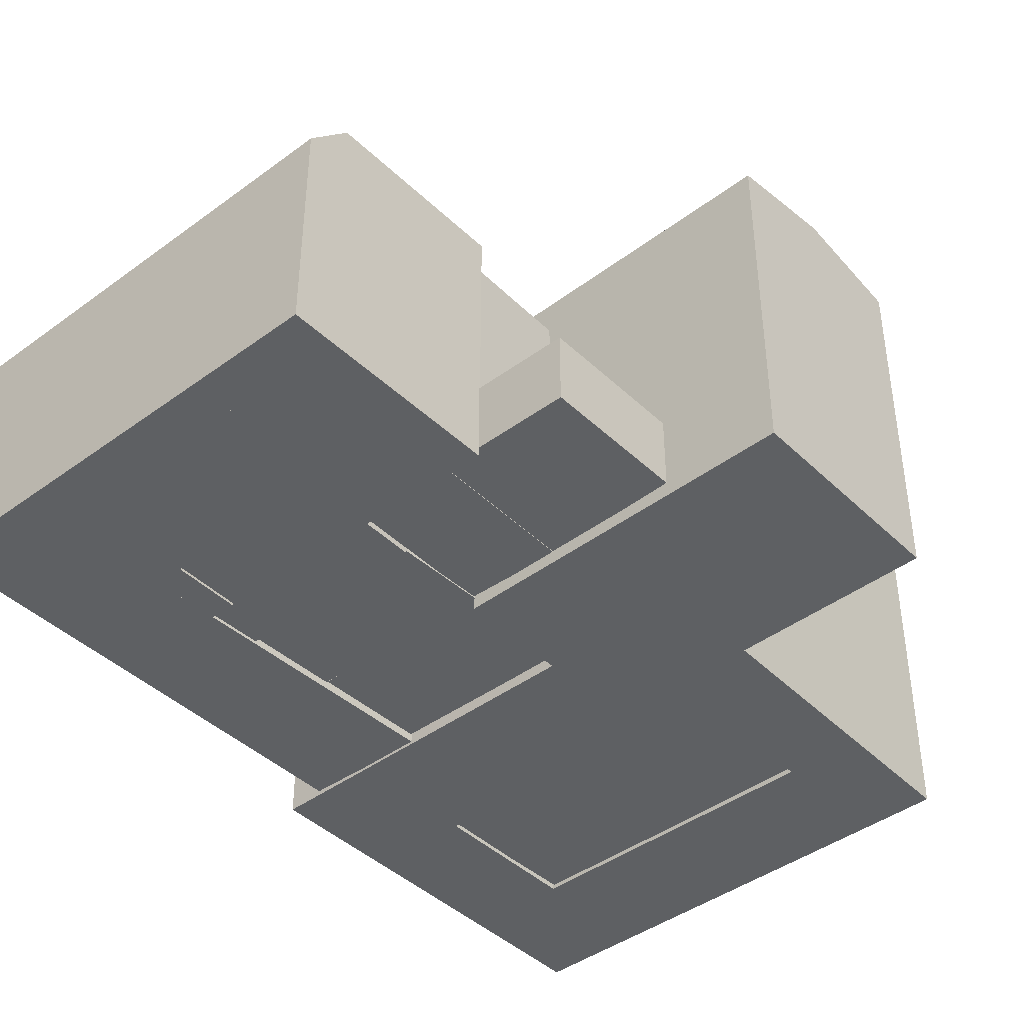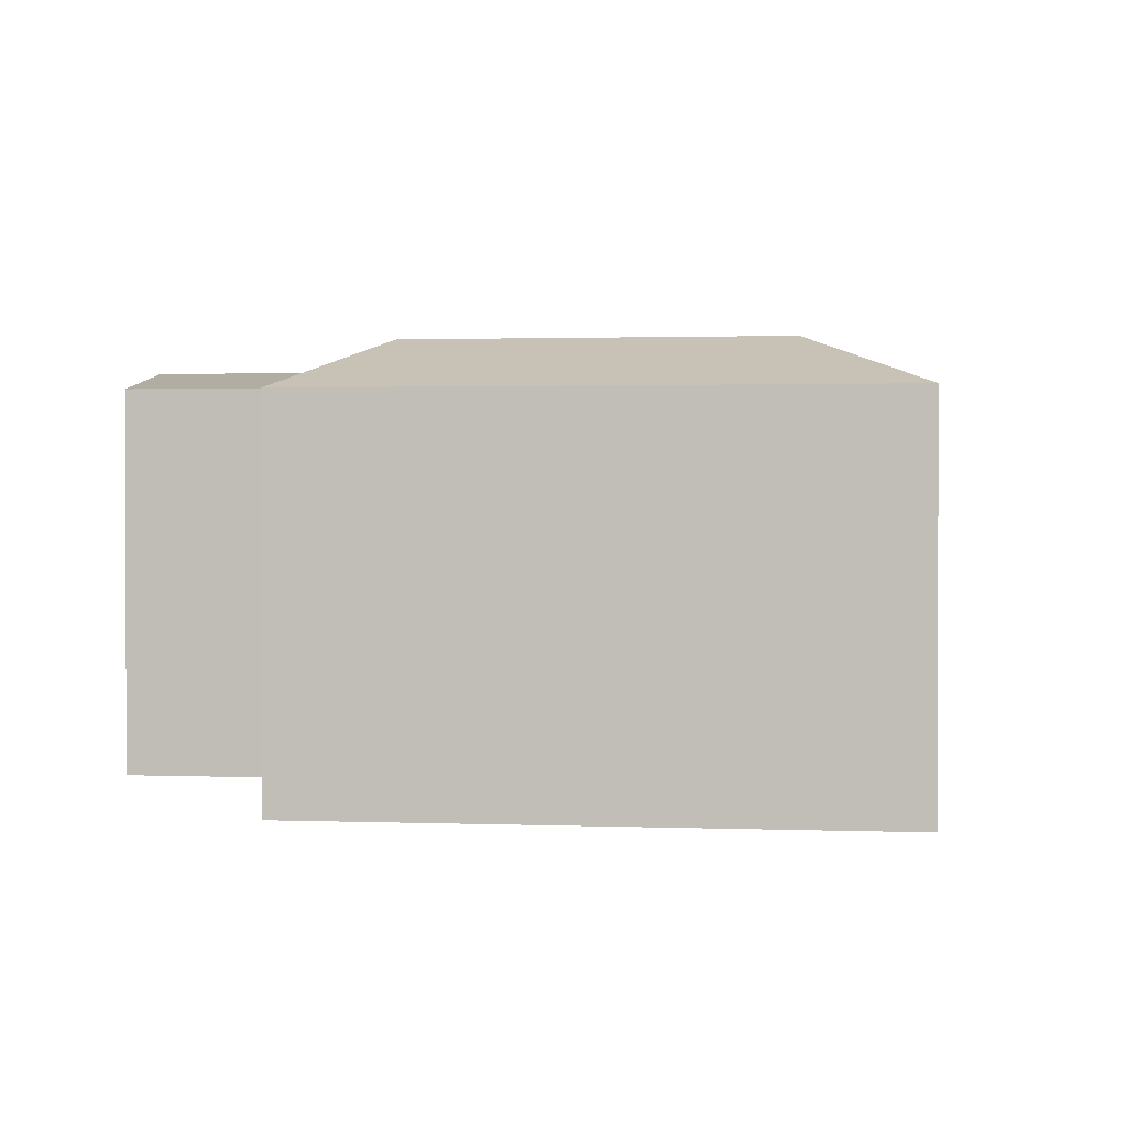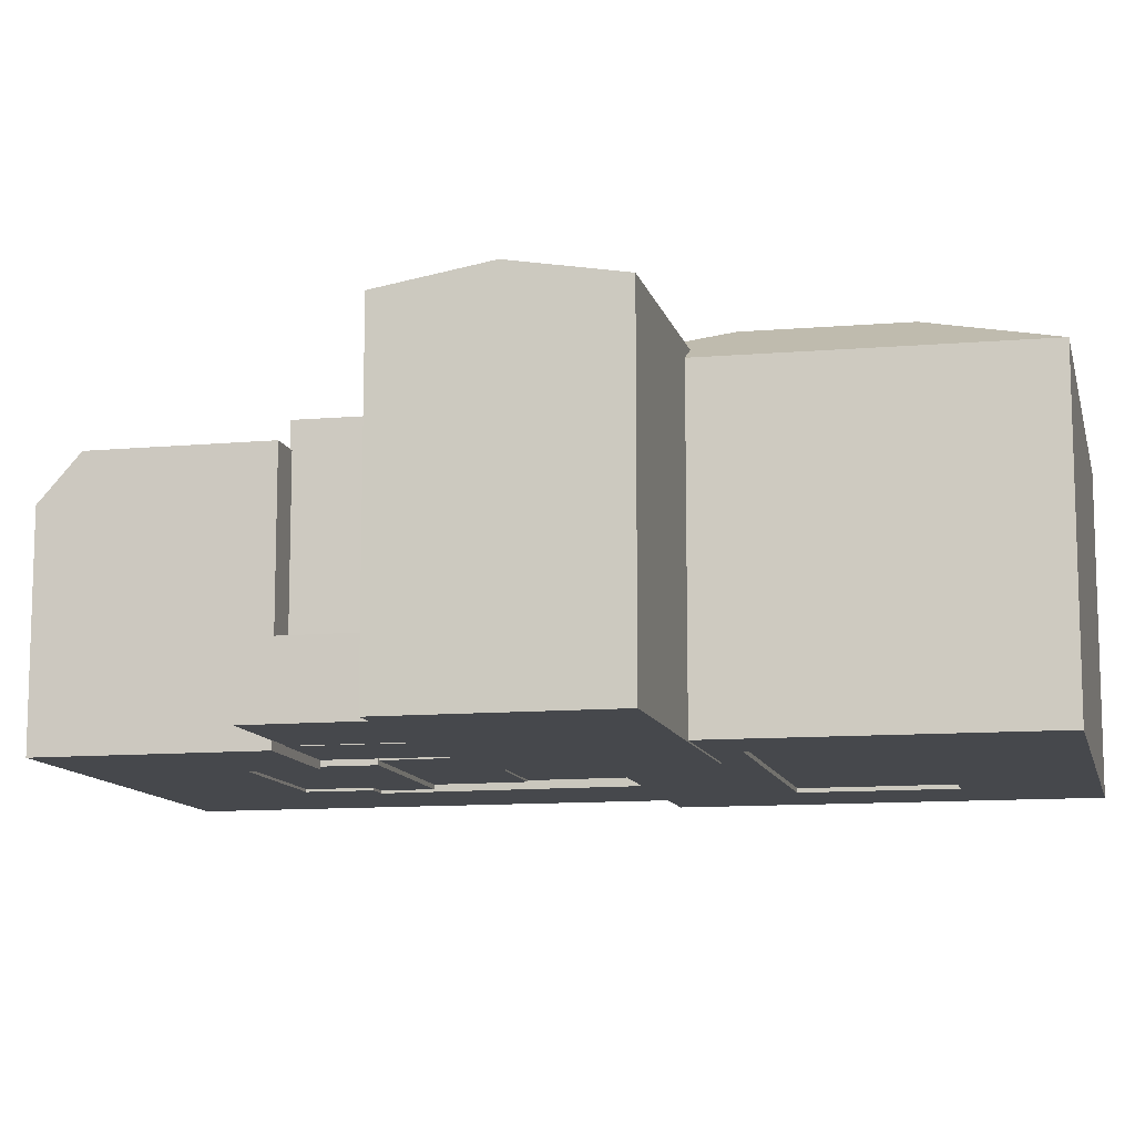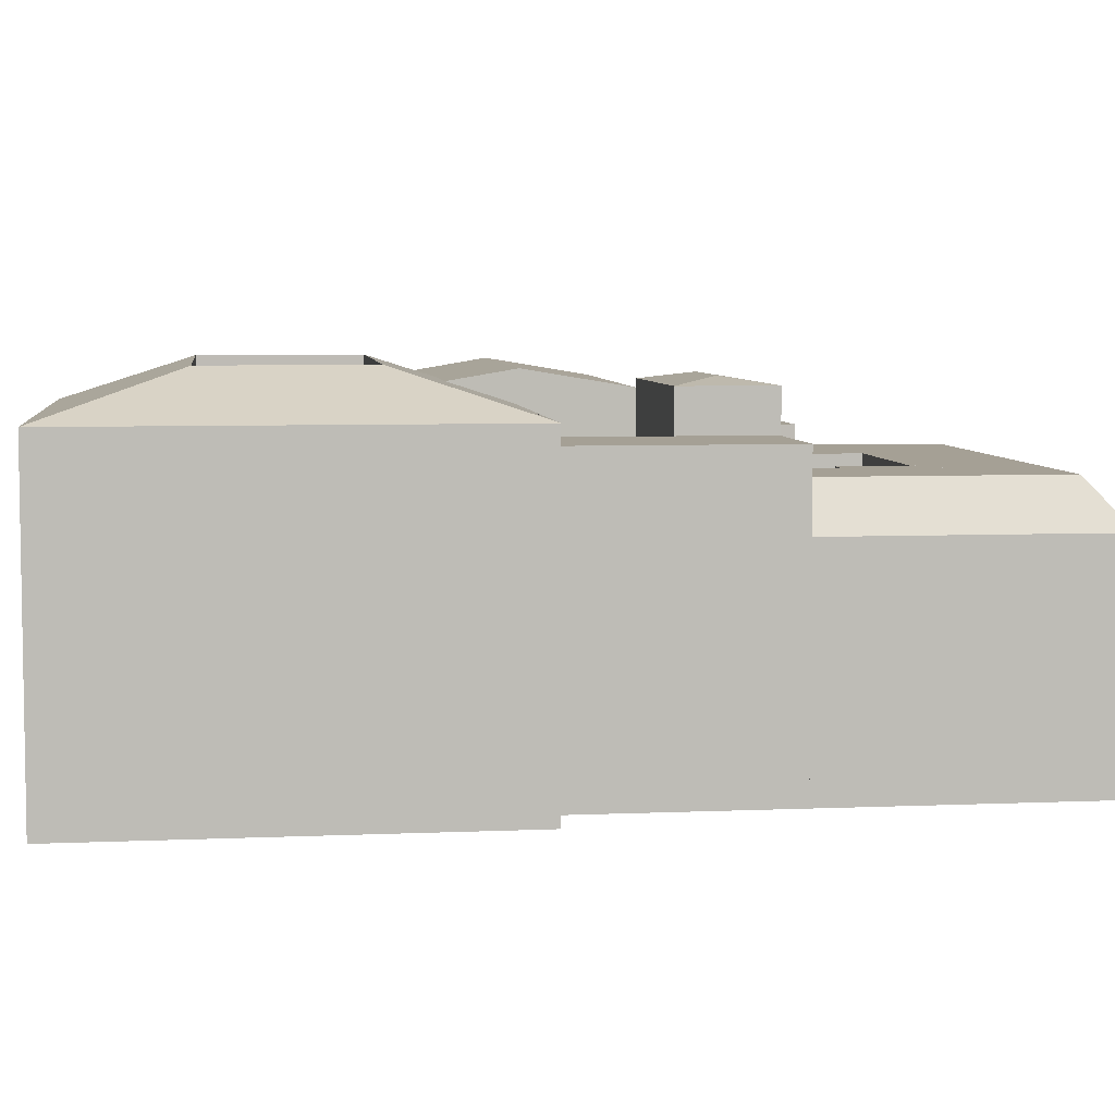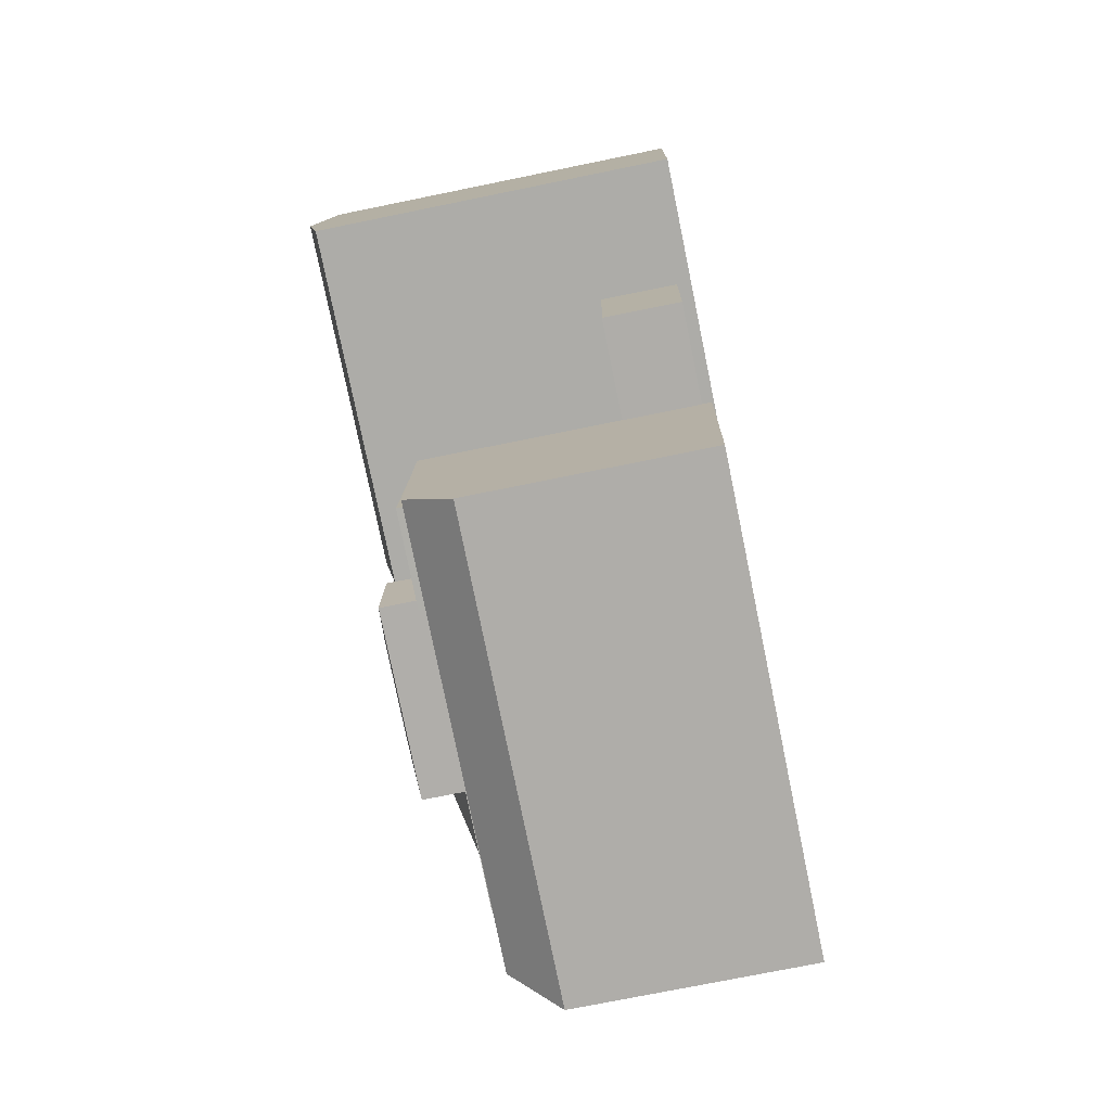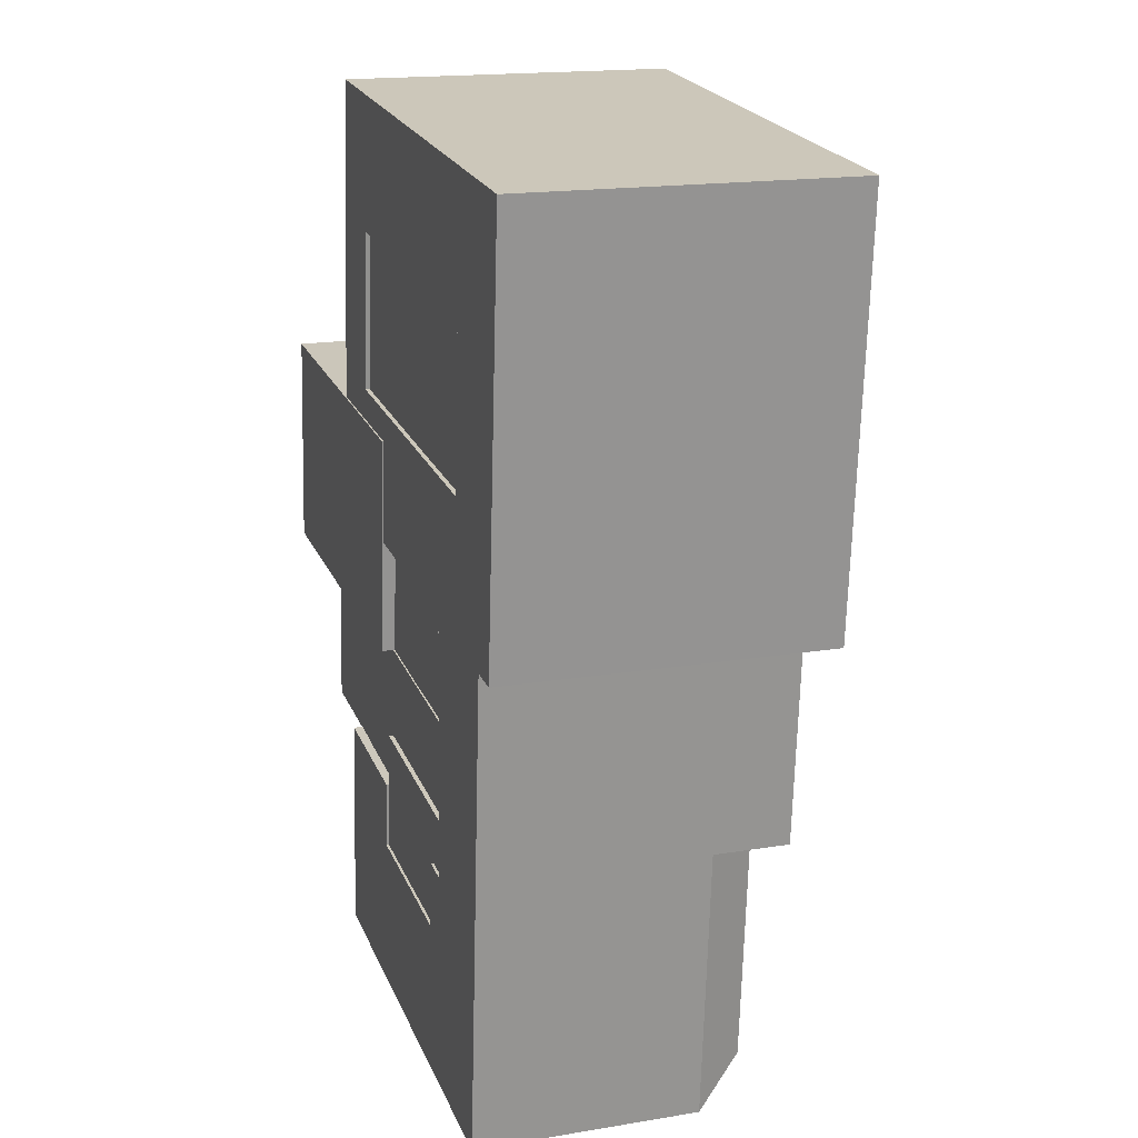
<metadata>
{"format":"obj","ext":"obj","renderer":"f3d","projection":"perspective","resolution":1024,"background":"white","views":[{"elev":-42.1,"azim":-133.9,"up":"+Y"},{"elev":1.3,"azim":12.9,"up":"+Y"},{"elev":-11.2,"azim":-72.7,"up":"+Y"},{"elev":5.9,"azim":87.2,"up":"+Y"},{"elev":-72.9,"azim":-78.4,"up":"+Z"},{"elev":17.2,"azim":71.7,"up":"+Z"}]}
</metadata>
<code>
v  25.46 31.18 19.37
v  17.6 27.51 8.575
v  18.78 27.51 19.86
v  24.28 27.51 8.086
v  61.69 27.51 16.72
v  53.79 31.18 30.54
v  62.83 27.51 29.86
v  52.65 31.18 17.38
v  20.16 27.51 33.08
v  25.46 31.18 19.37
v  18.78 27.51 19.86
v  26.84 31.18 32.58
v  63.79 27.51 40.87
v  54.75 27.51 41.56
v  27.99 27.51 43.58
v  21.31 27.51 44.09
v  46.42 9.463 6.376
v  29.69 9.463 -2.19
v  30.56 9.463 7.671
v  45.84 9.463 -3.38
v  45.11 7.807 -15.86
v  28.93 7.807 -9.892
v  45.37 7.807 -11.38
v  42.98 7.807 -15.9
v  42.42 7.807 -21.37
v  28.46 7.807 -14.72
v  27.9 7.807 -20.31
v  29.69 25.71 -2.19
v  20.2 25.71 -13.94
v  21.42 25.71 -1.283
v  28.46 25.71 -14.72
v  21.42 7.227 -1.283
v  8.957 7.227 -12.91
v  9.932 7.227 -0.7724
v  16.94 7.227 -13.55
v  20.2 7.227 -13.94
v  53.25 16.62 24.02
v  25.67 13.02 19.27
v  26.09 16.62 25.89
v  52.83 13.02 17.4
v  53.66 13.02 30.63
v  26.5 13.02 32.51
v  29.71 28.67 -2.014
v  0.808 30.23 9.18
v  30.51 30.23 7.166
v  0.0006151 28.67 -0.0009106
v  1.615 28.67 18.36
v  31.32 28.67 16.35
v  29.08 29.4 -9.906
v  29.54 29.4 -2.039
v  33.24 30.04 -6.329
v  41.68 30.04 -7.095
v  45.37 29.4 -11.38
v  45.84 29.4 -3.518
v  57.27 25.78 5.52
v  45.41 25.78 -11.3
v  46.43 25.78 6.617
v  55.78 25.78 -12.2
v  41.38 23.34 -30.94
v  16.46 23.34 -19.32
v  42.34 23.34 -21.41
v  15.67 23.34 -28.86
v  42.92 23.34 -15.73
v  44.29 23.34 -31.18
v  45.15 23.34 -15.93
v  53.65 23.34 -12.01
v  45.41 23.34 -11.3
v  51.99 23.34 -31.8
v  41.02 19.34 -34.52
v  44.08 19.34 -34.77
v  27.21 23.34 -29.8
v  26.92 19.34 -33.38
v  15.38 19.34 -32.44
v  28.48 23.34 -14.48
v  16.95 23.34 -13.48
v  28 23.34 -20.25
v  51.69 19.34 -35.38
v  53.82 19.34 -35.56
v  54.12 19.34 -31.98
v  52.79 23.34 -22.26
v  54.92 19.34 -22.43
v  55.4 19.34 -16.81
v  53.26 23.34 -16.63
v  55.78 19.34 -12.2
v  51.67 27.51 6.083
v  60.71 27.51 5.422
v  51.67 27.51 6.083
v  52.65 31.18 17.38
v  45.84 0.97 -3.38
v  46.42 0.97 6.376
v  29.68 0.97 -2.189
v  30.56 0.97 7.671
v  45.11 0.47 -15.86
v  45.37 0.47 -11.38
v  42.98 0.47 -15.9
v  42.42 0.47 -21.37
v  27.9 0.47 -20.31
v  28.46 0.47 -14.72
v  28.93 0.47 -9.892
v  21.42 0.97 -1.283
v  28.46 0.97 -14.72
v  20.2 0.97 -13.94
v  21.42 1.02 -1.283
v  9.932 1.02 -0.7722
v  20.2 1.02 -13.94
v  16.94 1.02 -13.55
v  8.957 1.02 -12.91
v  25.67 0.36 19.27
v  26.5 0.36 32.51
v  52.83 0.36 17.4
v  53.66 0.36 30.63
v  0 -0.13 -7.96e-18
v  1.615 -0.13 18.36
v  29.71 -0.13 -2.013
v  31.32 -0.13 16.35
v  29.08 0.85 -9.905
v  29.54 0.85 -2.039
v  45.37 0.85 -11.38
v  45.83 0.85 -3.517
v  45.41 0.25 -11.3
v  46.43 0.25 6.618
v  55.78 0.25 -12.2
v  57.27 0.25 5.521
v  42.34 0.25 -21.41
v  16.46 0.25 -19.32
v  15.67 0.25 -28.86
v  41.38 0.25 -30.94
v  42.92 0.25 -15.73
v  44.28 0.25 -31.18
v  45.15 0.25 -15.93
v  51.99 0.25 -31.8
v  53.65 0.25 -12.01
v  44.08 0.25 -34.77
v  41.02 0.25 -34.52
v  27.21 0.25 -29.8
v  26.92 0.25 -33.38
v  15.38 0.25 -32.44
v  16.94 0.25 -13.48
v  28 0.25 -20.25
v  28.48 0.25 -14.48
v  53.82 0.25 -35.56
v  51.69 0.25 -35.38
v  54.12 0.25 -31.98
v  52.79 0.25 -22.26
v  54.92 0.25 -22.43
v  53.26 0.25 -16.63
v  55.39 0.25 -16.81
v  60.71 -3.32e-16 5.423
v  51.67 -3.725e-16 6.084
v  61.69 -1.024e-15 16.72
v  52.65 -1.064e-15 17.38
v  25.46 -1.186e-15 19.37
v  24.28 -4.952e-16 8.087
v  17.6 -5.251e-16 8.575
v  18.78 -1.216e-15 19.86
v  53.79 -1.87e-15 30.54
v  62.83 -1.828e-15 29.86
v  26.84 -1.995e-15 32.58
v  20.16 -2.026e-15 33.08
v  63.79 -2.503e-15 40.88
v  54.75 -2.545e-15 41.56
v  27.99 -2.669e-15 43.58
v  21.31 -2.7e-15 44.09
g defaultobject
f 1 2 3
f 2 1 4
f 5 6 7
f 6 5 8
f 9 10 11
f 10 9 12
f 6 13 7
f 13 6 14
f 15 6 12
f 6 15 14
f 15 12 16
f 16 12 9
f 17 18 19
f 18 17 20
f 21 22 23
f 22 21 24
f 22 24 25
f 22 25 26
f 26 25 27
f 28 29 30
f 29 28 31
f 32 33 34
f 33 32 35
f 35 32 36
f 37 38 39
f 38 37 40
f 41 39 42
f 39 41 37
f 43 44 45
f 44 43 46
f 45 47 48
f 47 45 44
f 49 50 51
f 52 49 51
f 49 52 53
f 52 54 53
f 52 50 54
f 50 52 51
f 55 56 57
f 56 55 58
f 59 60 61
f 60 59 62
f 63 64 59
f 64 63 65
f 66 64 67
f 64 66 68
f 69 64 70
f 64 69 59
f 69 71 59
f 71 69 72
f 72 62 71
f 62 72 73
f 74 60 75
f 60 74 76
f 77 68 78
f 78 68 79
f 79 80 81
f 80 79 68
f 77 64 68
f 64 77 70
f 82 80 83
f 80 82 81
f 84 83 66
f 83 84 82
f 85 8 86
f 86 8 5
f 87 1 88
f 1 87 4
f 89 17 90
f 17 89 20
f 18 89 91
f 89 18 20
f 19 91 92
f 91 19 18
f 90 19 92
f 19 90 17
f 93 23 94
f 23 93 21
f 24 93 95
f 93 24 21
f 96 24 95
f 24 96 25
f 27 96 97
f 96 27 25
f 26 97 98
f 97 26 27
f 22 98 99
f 98 22 26
f 94 22 99
f 22 94 23
f 91 30 100
f 30 91 28
f 101 28 91
f 28 101 31
f 29 101 102
f 101 29 31
f 30 102 100
f 102 30 29
f 103 34 104
f 34 103 32
f 105 32 103
f 32 105 36
f 35 105 106
f 105 35 36
f 33 106 107
f 106 33 35
f 34 107 104
f 107 34 33
f 42 108 109
f 108 42 38
f 38 42 39
f 38 110 108
f 110 38 40
f 40 111 110
f 111 40 41
f 41 40 37
f 111 42 109
f 42 111 41
f 47 112 113
f 112 47 46
f 46 47 44
f 46 114 112
f 114 46 43
f 43 115 114
f 115 43 48
f 48 43 45
f 115 47 113
f 47 115 48
f 50 116 117
f 116 50 49
f 49 118 116
f 118 49 53
f 118 54 119
f 54 118 53
f 119 50 117
f 50 119 54
f 57 120 121
f 120 57 56
f 56 122 120
f 122 56 58
f 122 55 123
f 55 122 58
f 123 57 121
f 57 123 55
f 124 60 125
f 60 124 61
f 60 126 125
f 126 60 62
f 62 127 126
f 127 62 59
f 127 61 124
f 61 127 59
f 63 127 128
f 127 63 59
f 129 65 130
f 65 129 64
f 130 63 128
f 63 130 65
f 67 129 120
f 129 67 64
f 131 66 132
f 66 131 68
f 132 67 120
f 67 132 66
f 69 133 134
f 133 69 70
f 127 71 135
f 71 127 59
f 72 134 136
f 134 72 69
f 135 62 126
f 62 135 71
f 62 137 126
f 137 62 73
f 73 136 137
f 136 73 72
f 75 125 138
f 125 75 60
f 60 139 125
f 139 60 76
f 139 74 140
f 74 139 76
f 140 75 138
f 75 140 74
f 77 141 142
f 141 77 78
f 141 79 143
f 79 141 78
f 80 131 144
f 131 80 68
f 143 81 145
f 81 143 79
f 70 142 133
f 142 70 77
f 83 144 146
f 144 83 80
f 145 82 147
f 82 145 81
f 66 146 132
f 146 66 83
f 147 84 122
f 84 147 82
f 122 66 132
f 66 122 84
f 85 148 149
f 148 85 86
f 148 5 150
f 5 148 86
f 151 1 152
f 1 151 88
f 4 149 153
f 149 4 87
f 3 154 155
f 154 3 2
f 2 153 154
f 153 2 4
f 6 151 156
f 151 6 8
f 150 7 157
f 7 150 5
f 152 12 158
f 12 152 10
f 9 155 159
f 155 9 11
f 157 13 160
f 13 157 7
f 160 14 161
f 14 160 13
f 12 156 158
f 156 12 6
f 161 15 162
f 15 161 14
f 162 16 163
f 16 162 15
f 16 159 163
f 159 16 9
f 157 161 156
f 161 157 160
f 156 162 158
f 162 156 161
f 163 158 162
f 158 163 159
f 90 91 89
f 91 90 92
f 94 95 93
f 95 94 99
f 95 99 98
f 95 98 97
f 97 96 95
f 91 102 101
f 102 91 100
f 104 105 103
f 105 104 106
f 106 104 107
f 108 111 109
f 111 108 110
f 114 113 112
f 113 114 115
f 116 119 117
f 119 116 118
f 120 123 121
f 123 120 122
f 125 127 124
f 127 125 126
f 129 128 127
f 128 129 130
f 129 132 120
f 132 129 131
f 127 133 129
f 133 127 134
f 135 134 127
f 134 135 136
f 126 136 135
f 136 126 137
f 139 138 125
f 138 139 140
f 141 131 142
f 131 141 143
f 143 144 131
f 144 143 145
f 133 131 129
f 131 133 142
f 145 146 144
f 146 145 147
f 146 122 132
f 122 146 147
f 148 151 149
f 151 148 150
f 152 149 151
f 149 152 153
f 155 153 152
f 153 155 154
f 150 156 151
f 156 150 157
f 159 152 158
f 152 159 155

</code>
